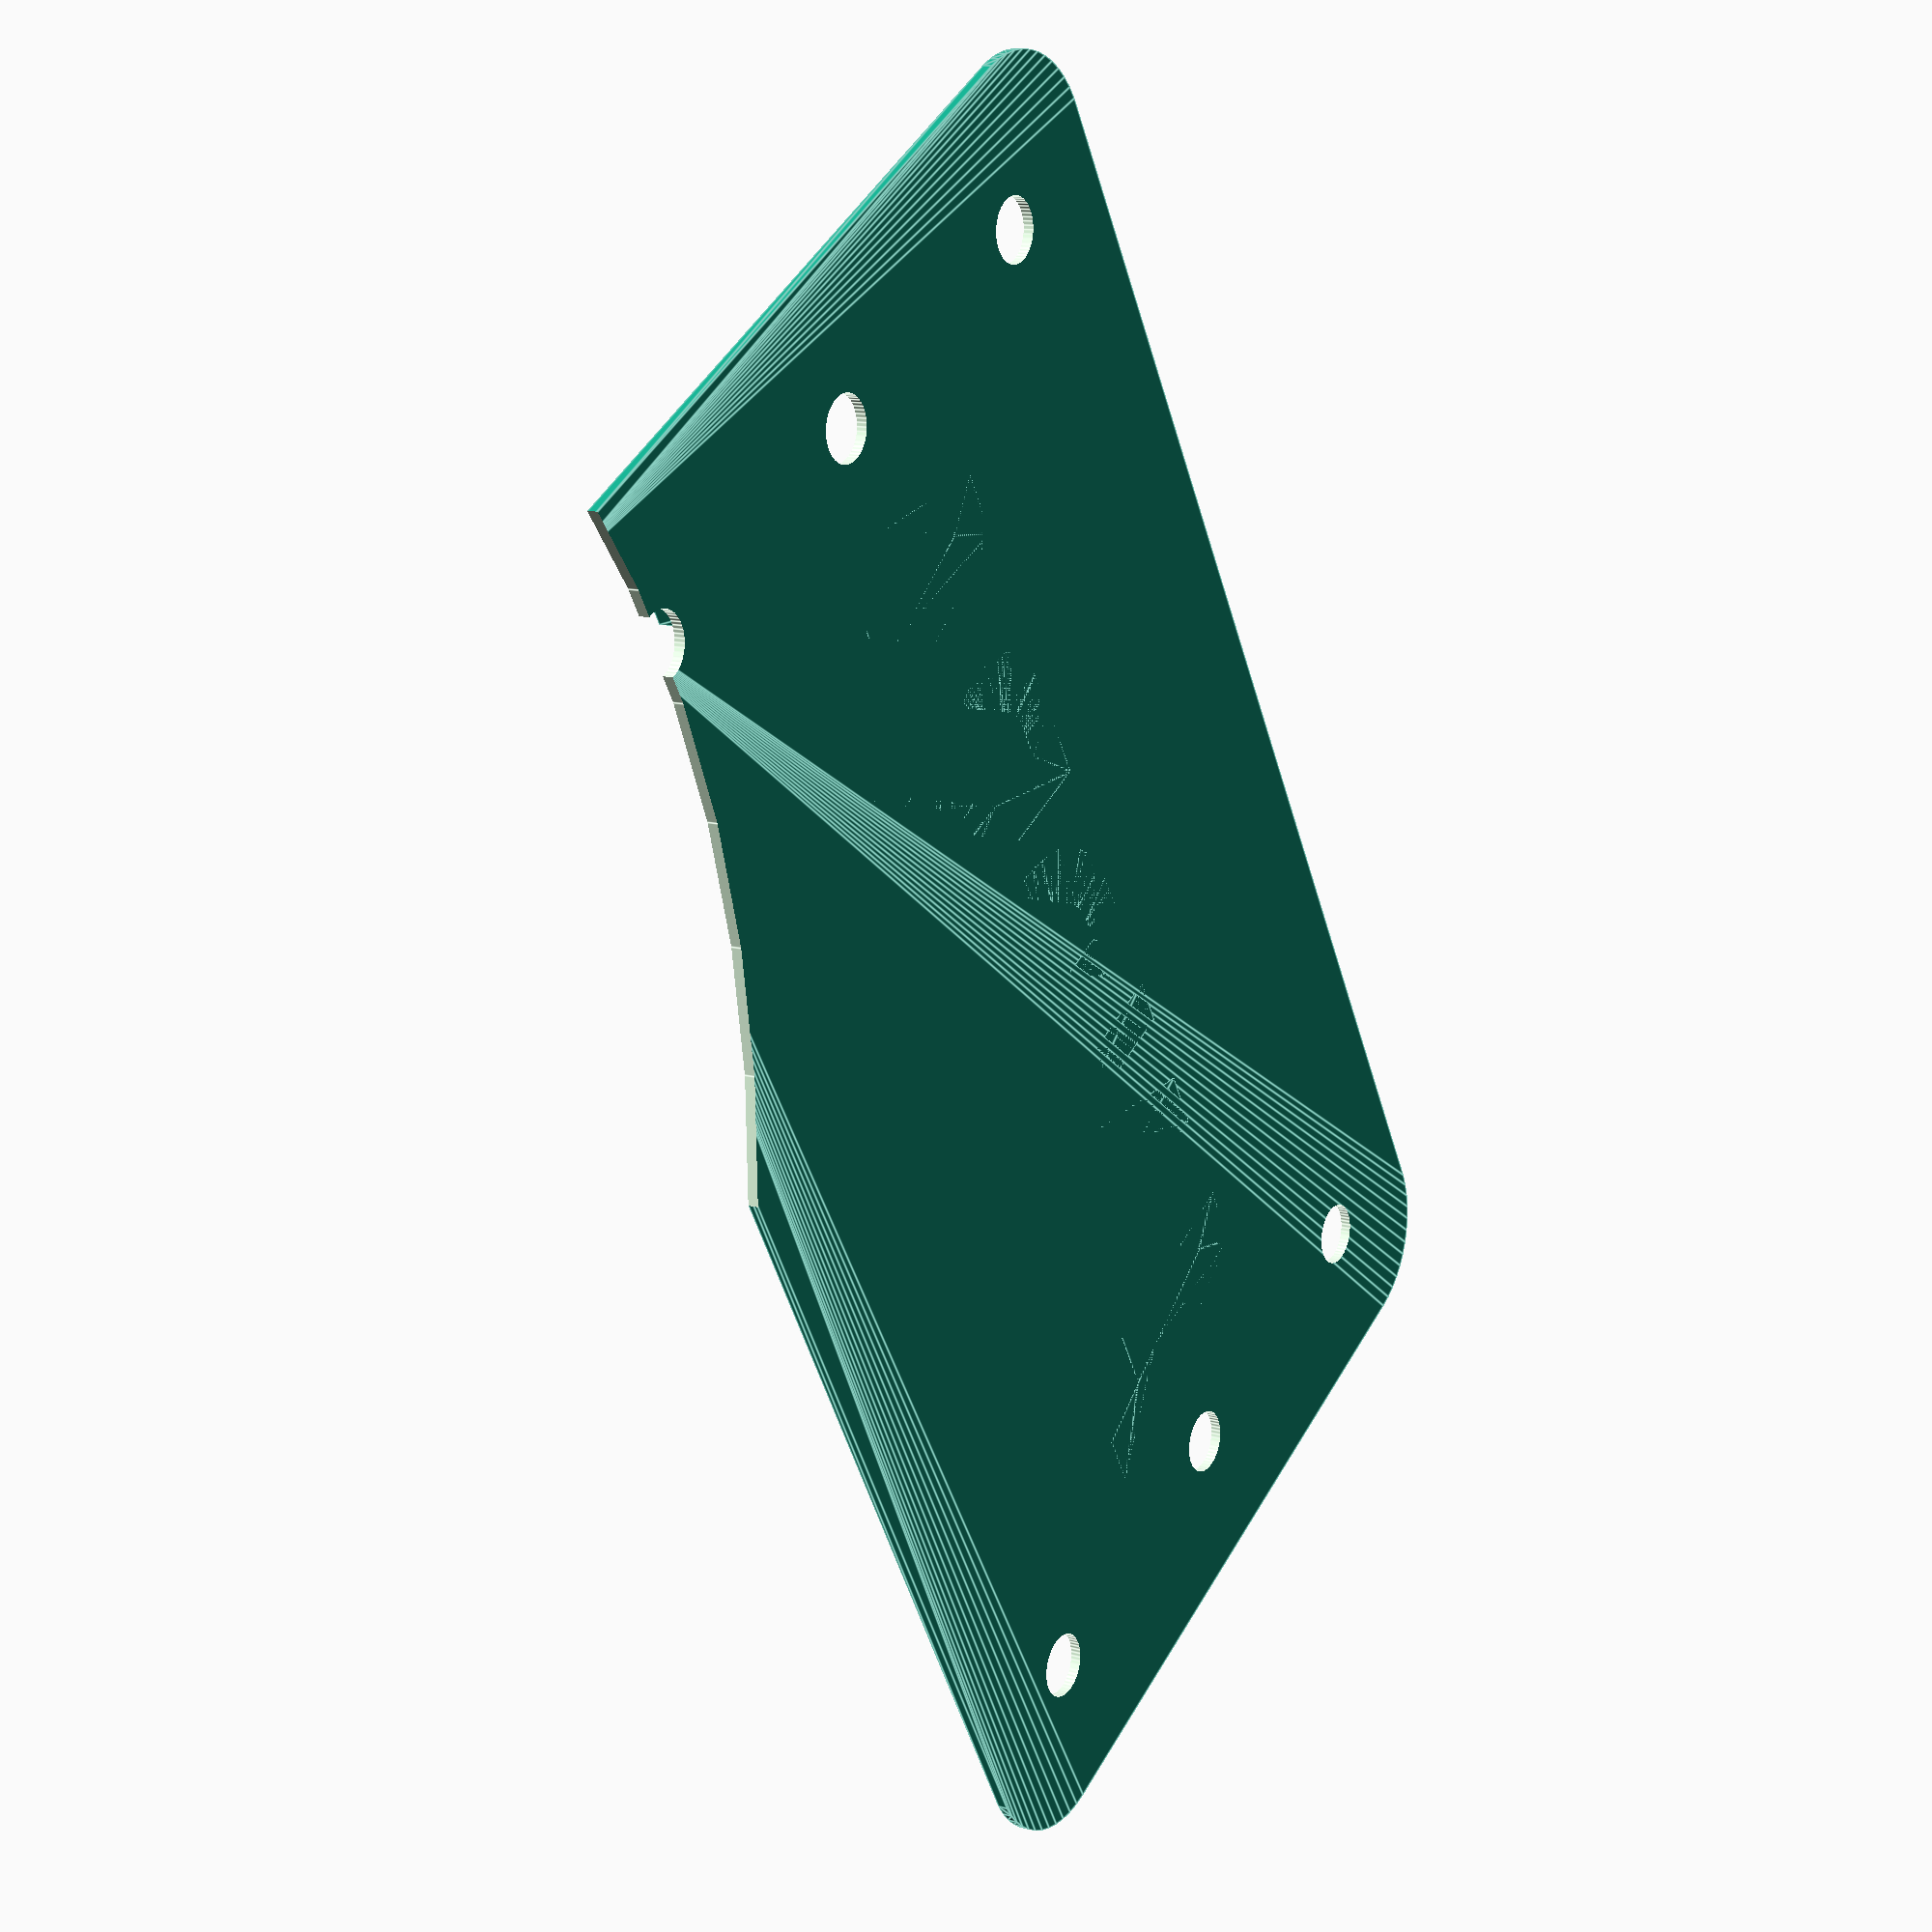
<openscad>
$fn = 50;


difference() {
	union() {
		translate(v = [0, 0, 0]) {
			rotate(a = [0, 0, 0]) {
				difference() {
					translate(v = [0, 0, 0]) {
						rotate(a = [0, 0, 0]) {
							linear_extrude(height = 8) {
								text(font = "DejaVu Sans Mono:style=Bold", halign = "center", size = 13, text = "ANDRA", valign = "center");
							}
						}
					}
					translate(v = [0, 0, 0.5000000000]) {
						rotate(a = [0, 0, 0]) {
							linear_extrude(height = 7.5000000000) {
								offset(r = -0.5000000000) {
									text(font = "DejaVu Sans Mono:style=Bold", halign = "center", size = 13, text = "ANDRA", valign = "center");
								}
							}
						}
					}
				}
			}
		}
		translate(v = [0, 0, 0]) {
			rotate(a = [0, 0, 0]) {
				hull() {
					translate(v = [-32.0000000000, 17.0000000000, 0]) {
						rotate(a = [0, 0, 0]) {
							translate(v = [0, 0, 0]) {
								rotate(a = [0, 0, 0]) {
									cylinder(h = 0.5000000000, r = 5);
								}
							}
						}
					}
					translate(v = [32.0000000000, 17.0000000000, 0]) {
						rotate(a = [0, 0, 0]) {
							translate(v = [0, 0, 0]) {
								rotate(a = [0, 0, 0]) {
									cylinder(h = 0.5000000000, r = 5);
								}
							}
						}
					}
					translate(v = [-32.0000000000, -17.0000000000, 0]) {
						rotate(a = [0, 0, 0]) {
							translate(v = [0, 0, 0]) {
								rotate(a = [0, 0, 0]) {
									cylinder(h = 0.5000000000, r = 5);
								}
							}
						}
					}
					translate(v = [32.0000000000, -17.0000000000, 0]) {
						rotate(a = [0, 0, 0]) {
							translate(v = [0, 0, 0]) {
								rotate(a = [0, 0, 0]) {
									cylinder(h = 0.5000000000, r = 5);
								}
							}
						}
					}
				}
			}
		}
	}
	union() {
		translate(v = [-30.0000000000, -15.0000000000, -125.0000000000]) {
			rotate(a = [0, 0, 0]) {
				cylinder(h = 250, r = 1.5000000000);
			}
		}
		translate(v = [-30.0000000000, 0.0000000000, -125.0000000000]) {
			rotate(a = [0, 0, 0]) {
				cylinder(h = 250, r = 1.5000000000);
			}
		}
		translate(v = [-30.0000000000, 15.0000000000, -125.0000000000]) {
			rotate(a = [0, 0, 0]) {
				cylinder(h = 250, r = 1.5000000000);
			}
		}
		translate(v = [30.0000000000, -15.0000000000, -125.0000000000]) {
			rotate(a = [0, 0, 0]) {
				cylinder(h = 250, r = 1.5000000000);
			}
		}
		translate(v = [30.0000000000, 0.0000000000, -125.0000000000]) {
			rotate(a = [0, 0, 0]) {
				cylinder(h = 250, r = 1.5000000000);
			}
		}
		translate(v = [30.0000000000, 15.0000000000, -125.0000000000]) {
			rotate(a = [0, 0, 0]) {
				cylinder(h = 250, r = 1.5000000000);
			}
		}
		translate(v = [30, -60, -5.0000000000]) {
			rotate(a = [0, 0, 0]) {
				cylinder(h = 10, r = 45);
			}
		}
	}
}
</openscad>
<views>
elev=348.3 azim=300.4 roll=123.2 proj=p view=edges
</views>
